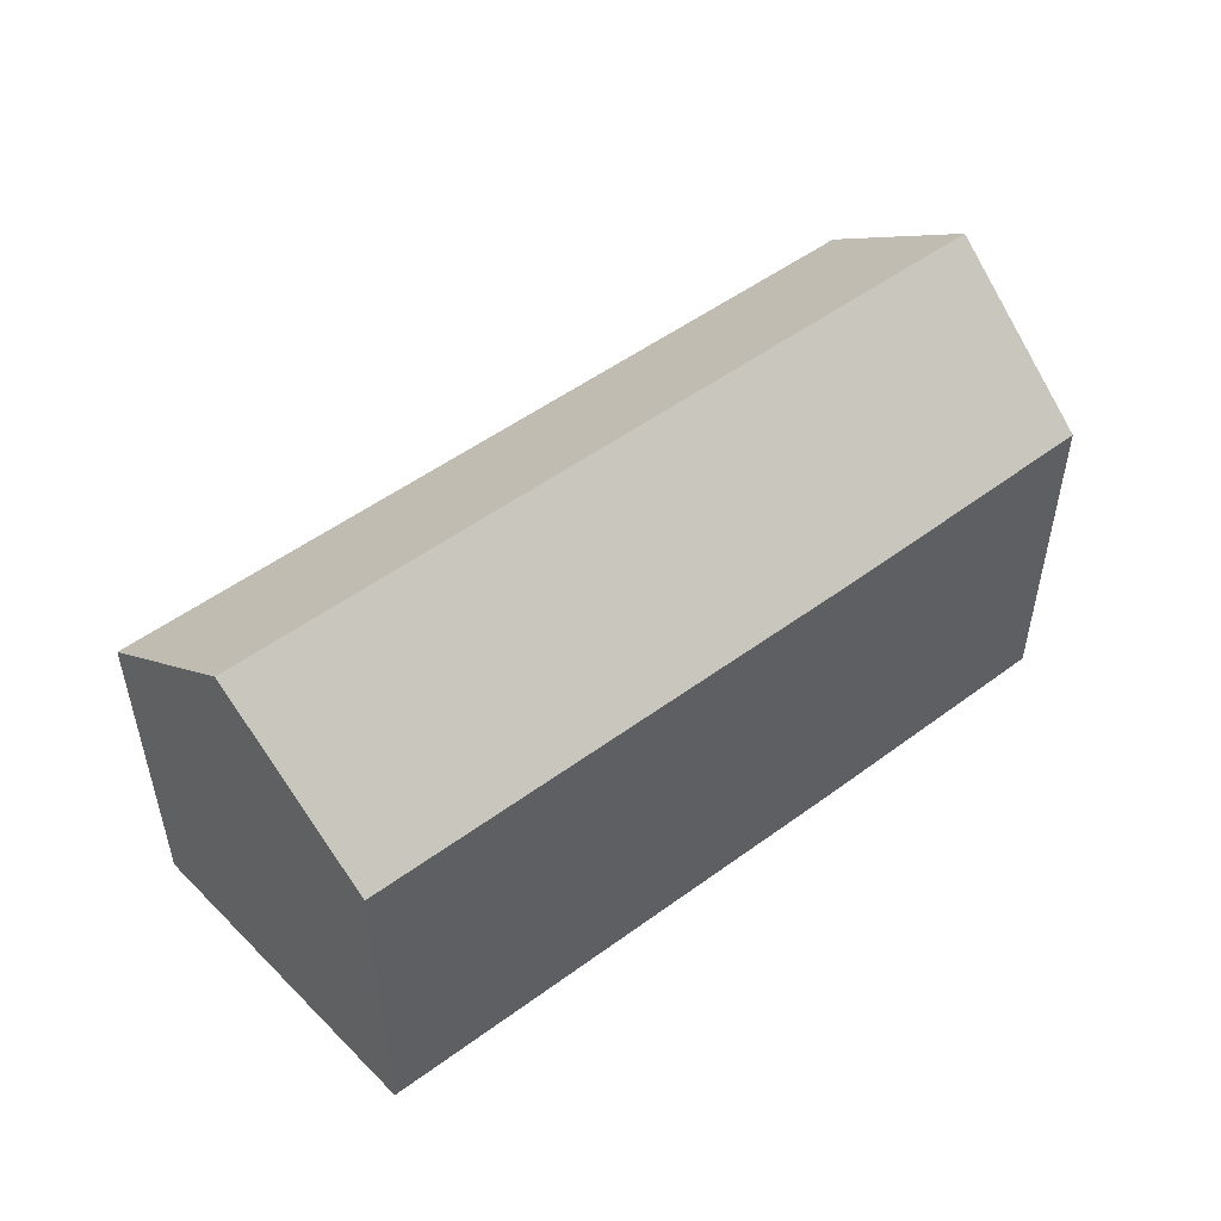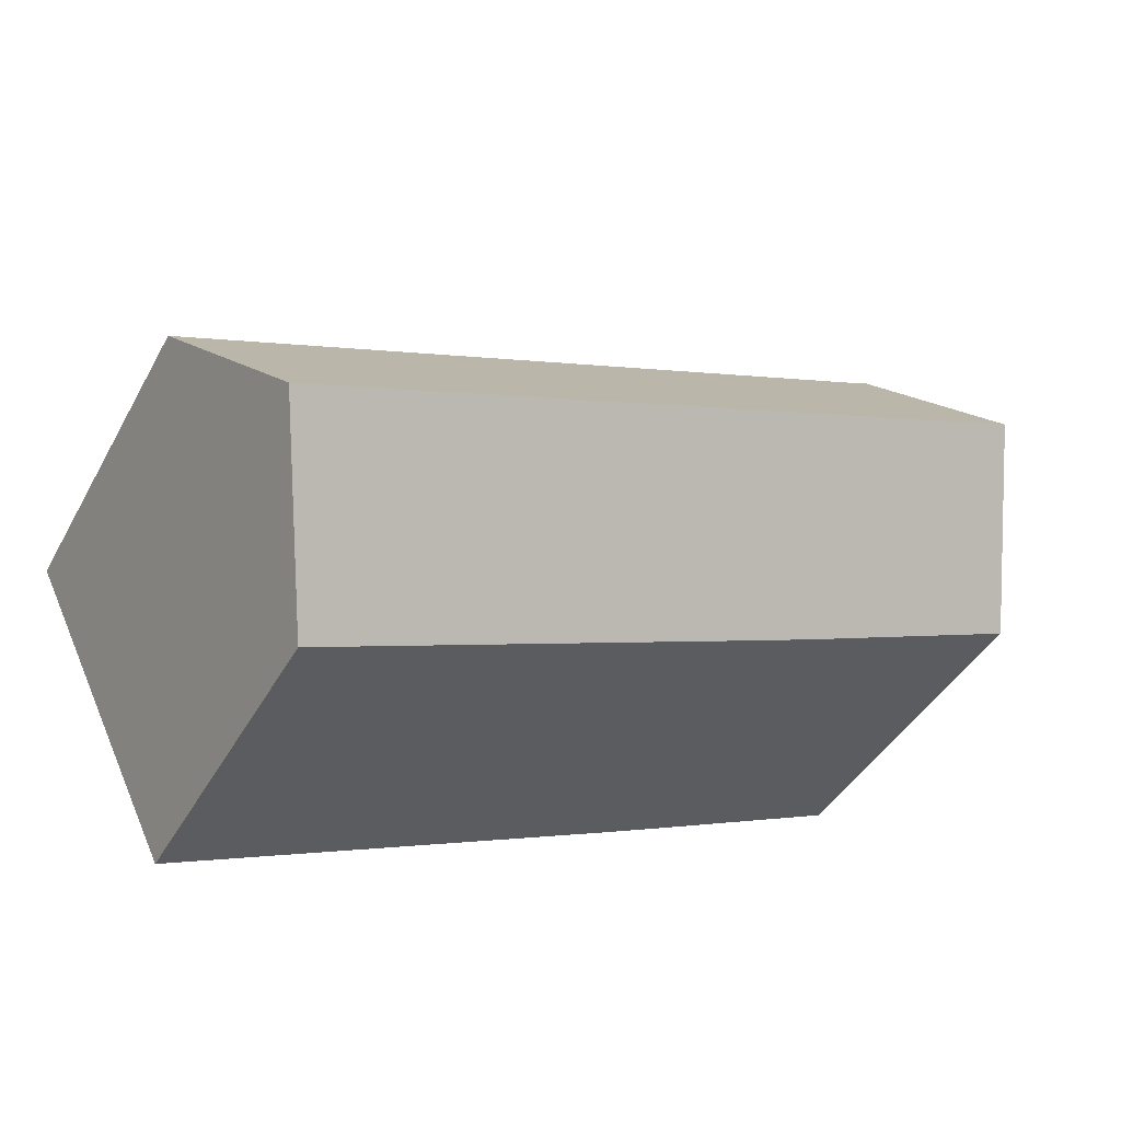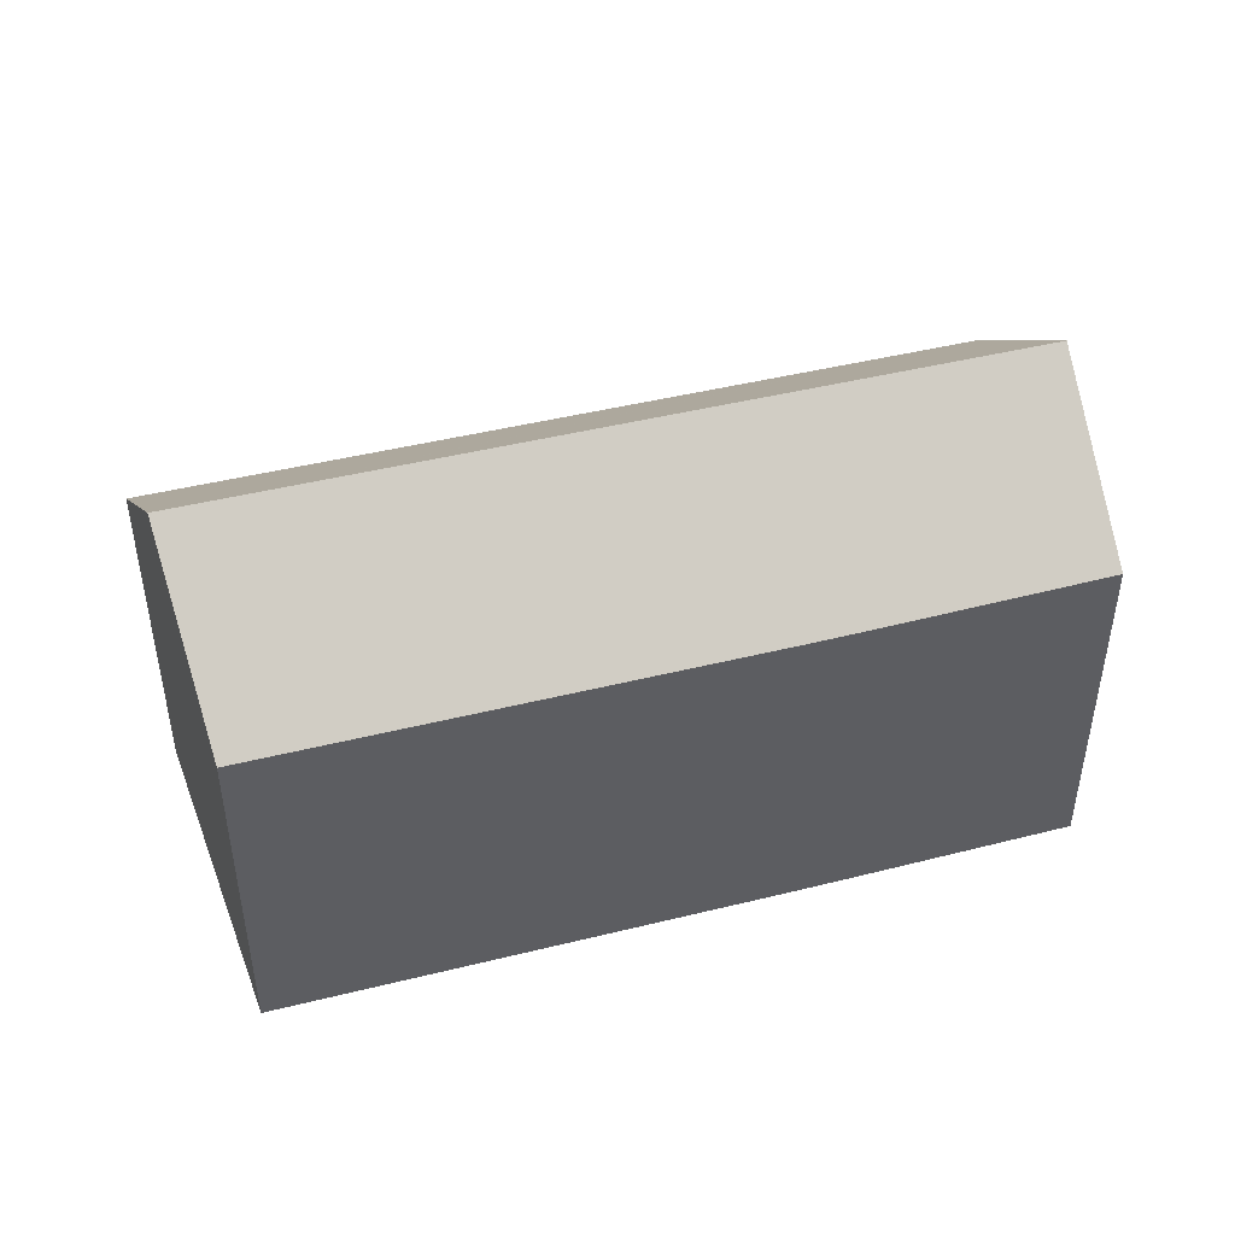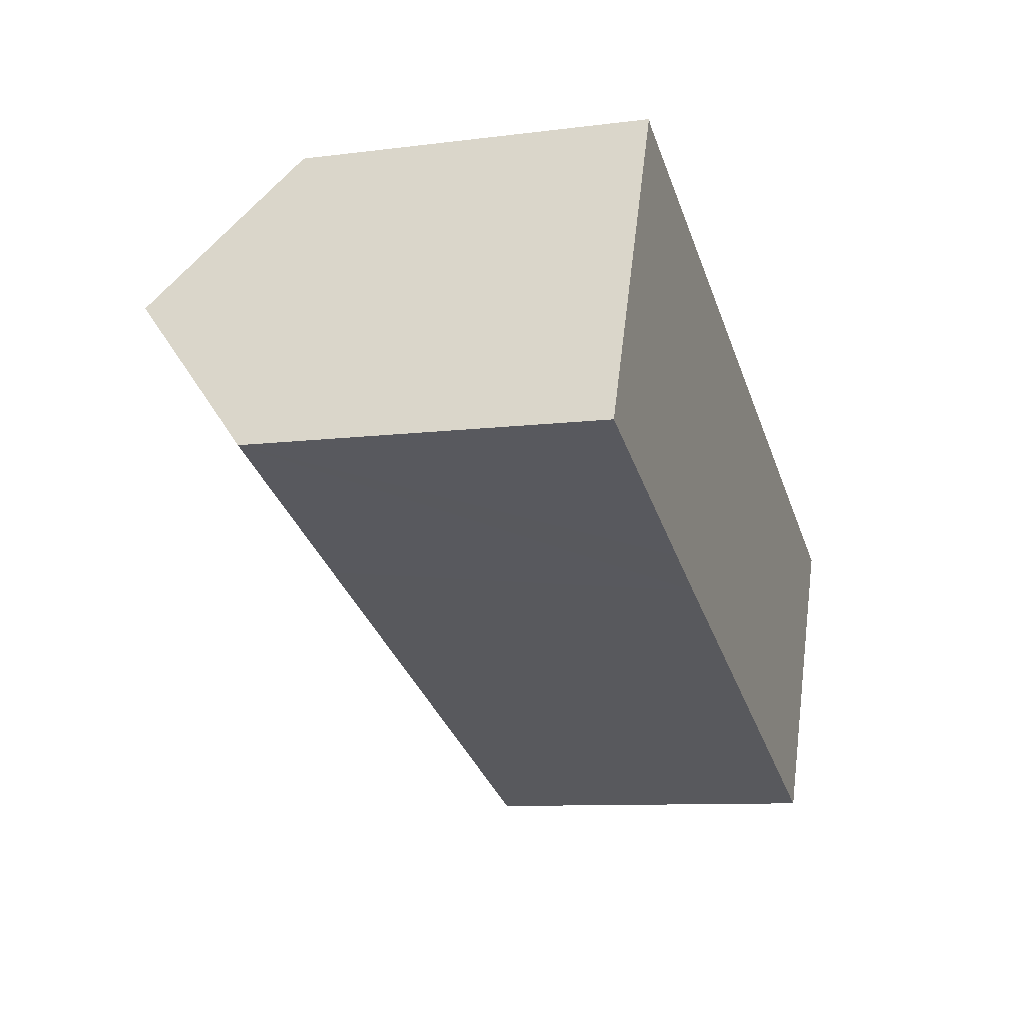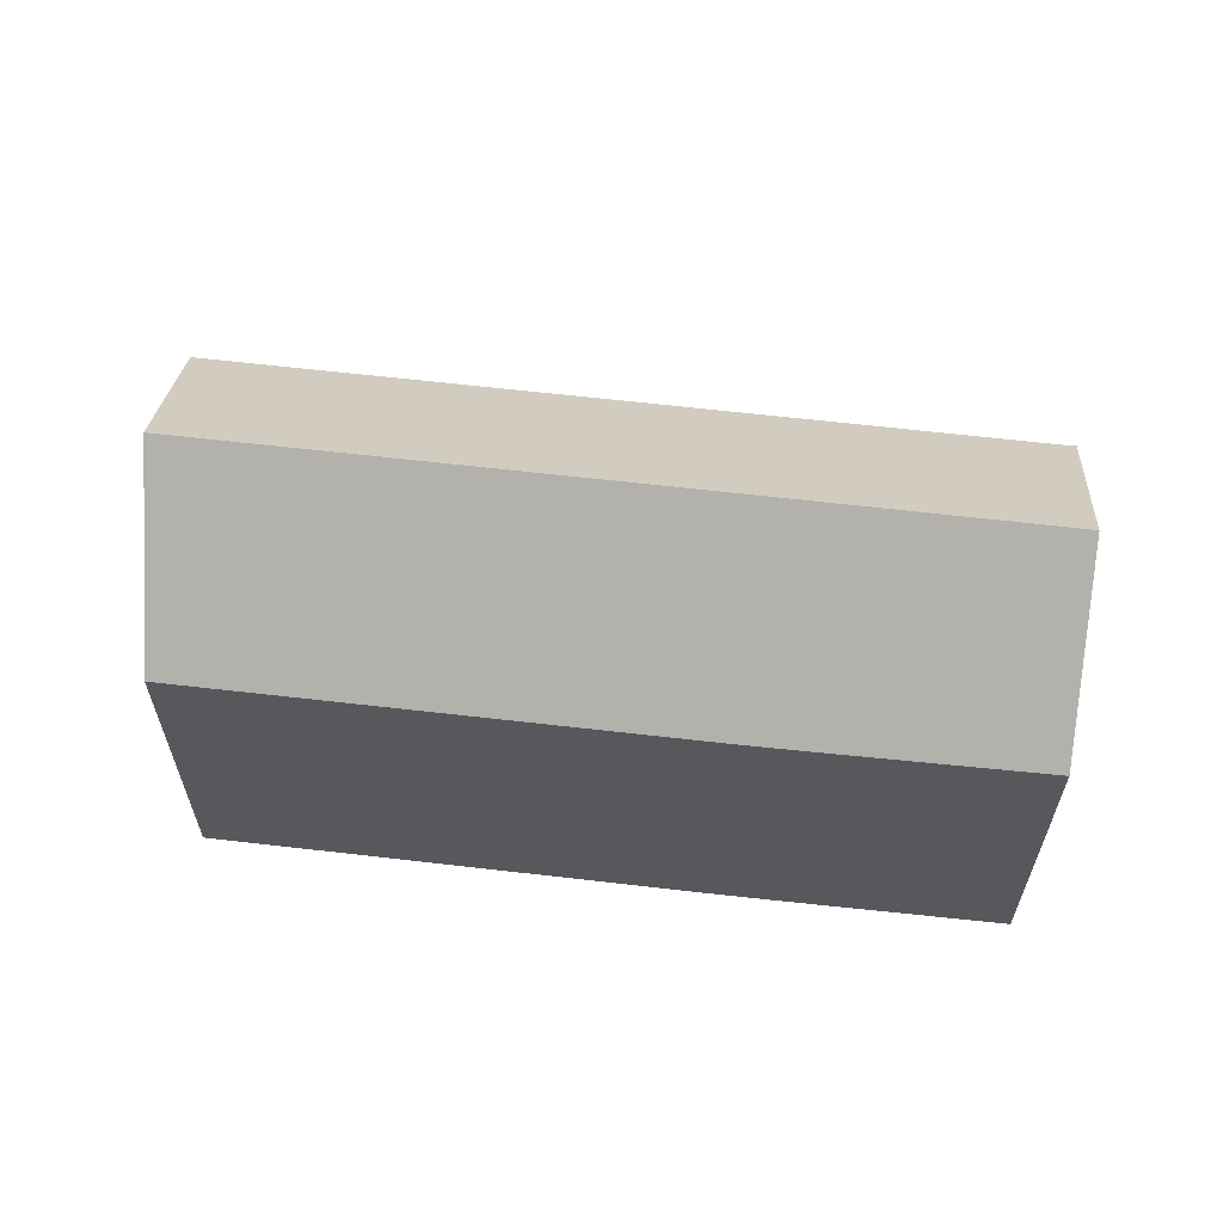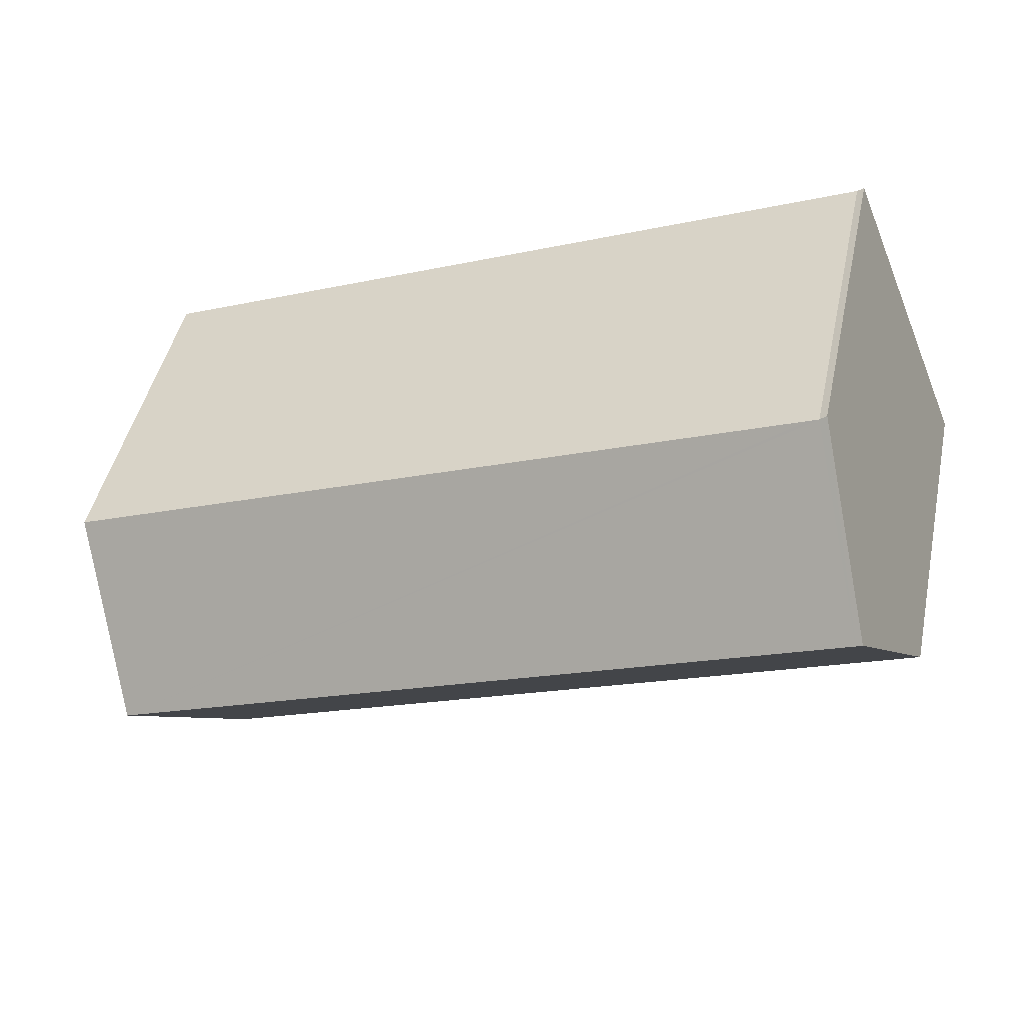
<metadata>
{"format":"obj","ext":"obj","renderer":"f3d","projection":"perspective","resolution":1024,"background":"white","views":[{"elev":52.5,"azim":163.6,"up":"+Y"},{"elev":-42.3,"azim":153.0,"up":"+Z"},{"elev":46.2,"azim":-173.9,"up":"+Y"},{"elev":-9.5,"azim":-71.4,"up":"+Z"},{"elev":61.8,"azim":-151.4,"up":"+Y"},{"elev":46.0,"azim":-167.9,"up":"+Z"}]}
</metadata>
<code>
v  6.41 8.164 -2.638
v  19.23 11.32 -3.479
v  17.45 8.152 -7.064
v  1.638 11.32 3.548
v  4.972 8.173 -2.052
v  0 8.221 5.034e-16
v  0.611 9.494 1.481
v  1.488 11.32 3.608
v  2.996 8.18 7.265
v  3.15 8.215 7.155
v  3.384 8.215 7.062
v  12.64 8.215 3.362
v  20.97 8.215 0.034
v  3.15 -4.381e-16 7.155
v  2.996 -4.449e-16 7.265
v  3.384 -4.324e-16 7.062
v  12.64 -2.059e-16 3.362
v  20.97 -2.082e-18 0.034
v  17.45 4.325e-16 -7.064
v  19.23 2.13e-16 -3.479
v  6.41 1.615e-16 -2.638
v  4.972 1.256e-16 -2.052
v  0 0 0
v  1.488 -2.209e-16 3.608
v  0.611 -9.069e-17 1.481
g defaultobject
f 1 2 3
f 2 1 4
f 4 1 5
f 4 5 6
f 4 6 7
f 4 7 8
f 9 4 8
f 4 9 10
f 4 10 2
f 2 10 11
f 2 11 12
f 2 12 13
f 9 14 10
f 14 9 15
f 14 11 10
f 11 14 12
f 12 14 16
f 12 16 17
f 12 17 13
f 13 17 18
f 13 3 2
f 3 13 18
f 3 18 19
f 19 18 20
f 19 1 3
f 1 19 21
f 1 21 5
f 5 21 6
f 6 21 22
f 6 22 23
f 7 9 8
f 9 7 6
f 9 6 23
f 9 23 15
f 15 23 24
f 24 23 25
f 17 20 18
f 20 17 19
f 19 17 21
f 21 17 16
f 21 16 22
f 22 16 23
f 23 16 14
f 23 14 25
f 25 14 15
f 25 15 24

</code>
